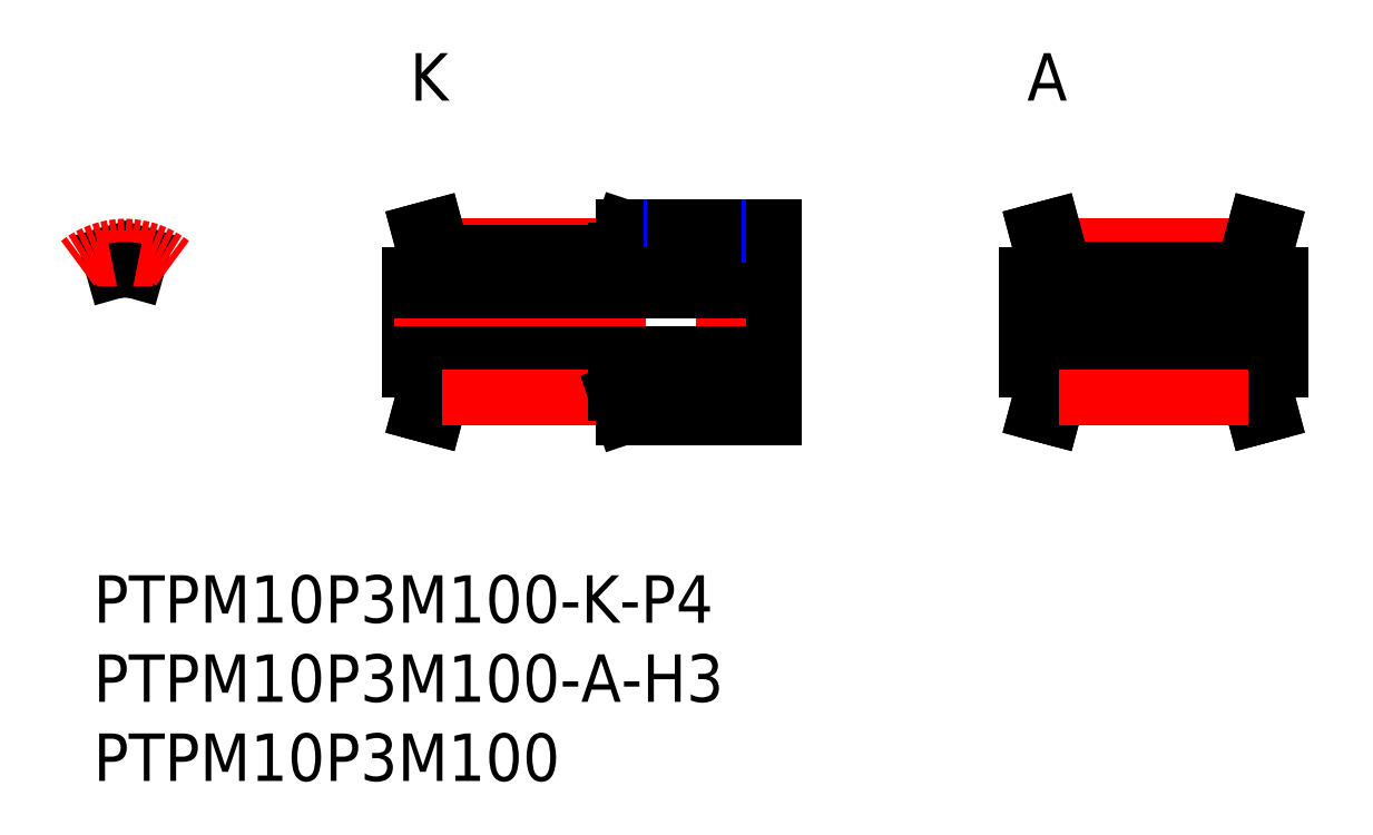
<metadata>
{"format":"dxf","ext":"dxf","renderer":"ezdxf+matplotlib","layout":"modelspace","background":"white","min_lineweight":24,"dpi":150}
</metadata>
<code>
0
SECTION
2
ENTITIES
0
LINE
8
MSM_CENTER
10
22
20
20.77
30
0
11
32.99
21
20.77
31
0
0
LINE
8
MSM_CONTINUOUS
10
43
20
19
30
0
11
39.5
21
19
31
0
0
LINE
8
MSM_CONTINUOUS
10
33.5
20
22
30
0
11
43
21
22
31
0
0
LINE
8
MSM_CONTINUOUS
10
22
20
20.39
30
0
11
33
21
20.39
31
0
0
LINE
8
MSM_CONTINUOUS
10
22
20
19.3
30
0
11
33
21
19.3
31
0
0
LINE
8
MSM_CONTINUOUS
10
20
20
13
30
0
11
20
21
19
31
0
0
LINE
8
MSM_CONTINUOUS
10
43
20
22
30
0
11
43
21
10
31
0
0
LINE
8
MSM_CENTER
10
19
20
16
30
0
11
44
21
16
31
0
0
LINE
8
MSM_CONTINUOUS
10
22
20
12.7
30
0
11
33
21
12.7
31
0
0
LINE
8
MSM_CONTINUOUS
10
22
20
11.61
30
0
11
33
21
11.61
31
0
0
LINE
8
MSM_CONTINUOUS
10
43
20
13
30
0
11
33
21
13
31
0
0
LINE
8
MSM_CENTER
10
76
20
16
30
0
11
58
21
16
31
0
0
LINE
8
MSM_CONTINUOUS
10
75
20
17.5
30
0
11
59
21
17.5
31
0
0
LINE
8
MSM_CONTINUOUS
10
61
20
19
30
0
11
59
21
19
31
0
0
LINE
8
MSM_CONTINUOUS
10
75
20
19
30
0
11
73
21
19
31
0
0
LINE
8
MSM_CONTINUOUS
10
61
20
20.39
30
0
11
61
21
19
31
0
0
LINE
8
MSM_CONTINUOUS
10
73
20
20.39
30
0
11
73
21
19
31
0
0
LINE
8
MSM_CONTINUOUS
10
75
20
14.5
30
0
11
59
21
14.5
31
0
0
LINE
8
MSM_CONTINUOUS
10
61
20
13
30
0
11
59
21
13
31
0
0
LINE
8
MSM_CONTINUOUS
10
75
20
13
30
0
11
73
21
13
31
0
0
LINE
8
MSM_CONTINUOUS
10
61
20
11.61
30
0
11
61
21
13
31
0
0
LINE
8
MSM_CONTINUOUS
10
73
20
11.61
30
0
11
73
21
13
31
0
0
LINE
8
MSM_CONTINUOUS
10
75
20
19
30
0
11
75
21
13
31
0
0
LINE
8
MSM_CONTINUOUS
10
59
20
19
30
0
11
59
21
13
31
0
0
LINE
8
MSM_CONTINUOUS
10
60
20
20.26
30
0
11
60
21
19
31
0
0
LINE
8
MSM_CONTINUOUS
10
73
20
20.39
30
0
11
61
21
20.39
31
0
0
LINE
8
MSM_CONTINUOUS
10
73
20
11.61
30
0
11
61
21
11.61
31
0
0
LINE
8
MSM_CENTER
10
73
20
20.77
30
0
11
61
21
20.77
31
0
0
LINE
8
MSM_CONTINUOUS
10
61
20
20.39
30
0
11
60.57
21
22
31
0
0
LINE
8
MSM_CONTINUOUS
10
60
20
20.26
30
0
11
59.6
21
21.74
31
0
0
LINE
8
MSM_CONTINUOUS
10
59.6
20
21.74
30
0
11
60.57
21
22
31
0
0
LINE
8
MSM_CONTINUOUS
10
73
20
20.39
30
0
11
73.43
21
22
31
0
0
LINE
8
MSM_CONTINUOUS
10
74.4
20
21.74
30
0
11
73.43
21
22
31
0
0
LINE
8
MSM_CONTINUOUS
10
74
20
20.26
30
0
11
74.4
21
21.74
31
0
0
LINE
8
MSM_CONTINUOUS
10
74
20
20.26
30
0
11
74
21
19
31
0
0
LINE
8
MSM_CONTINUOUS
10
61
20
11.61
30
0
11
60.57
21
10
31
0
0
LINE
8
MSM_CONTINUOUS
10
59.6
20
10.26
30
0
11
60.57
21
10
31
0
0
LINE
8
MSM_CONTINUOUS
10
60
20
11.74
30
0
11
59.6
21
10.26
31
0
0
LINE
8
MSM_CONTINUOUS
10
60
20
11.74
30
0
11
60
21
13
31
0
0
LINE
8
MSM_CONTINUOUS
10
73
20
11.61
30
0
11
73.43
21
10
31
0
0
LINE
8
MSM_CONTINUOUS
10
74.4
20
10.26
30
0
11
73.43
21
10
31
0
0
LINE
8
MSM_CONTINUOUS
10
74
20
11.74
30
0
11
74.4
21
10.26
31
0
0
LINE
8
MSM_CONTINUOUS
10
74
20
11.74
30
0
11
74
21
13
31
0
0
LINE
8
MSM_CONTINUOUS
10
33
20
20.5
30
0
11
33.5
21
22
31
0
0
LINE
8
MSM_CONTINUOUS
10
1
20
20.28
30
0
11
1.298
21
19.23
31
0
0
LINE
8
MSM_CONTINUOUS
10
2.702
20
19.23
30
0
11
3
21
20.28
31
0
0
ARC
8
MSM_CONTINUOUS
10
2
20
16
30
0
40
4.395
50
103.2
51
117.1
0
ARC
8
MSM_CONTINUOUS
10
2
20
16
30
0
40
4.395
50
62.93
51
76.85
0
ARC
8
MSM_CENTER
10
2
20
16
30
0
40
4.775
50
51.08
51
128.9
0
LINE
8
MSM_CENTER
10
2
20
21.77
30
0
11
2
21
18.3
31
0
0
INSERT
8
MSM_CONTINUOUS
2
*U97
10
0
20
0
30
0
0
INSERT
8
MSM_CONTINUOUS
2
*U98
10
0
20
0
30
0
0
INSERT
8
MSM_CONTINUOUS
2
*U99
10
0
20
0
30
0
0
LINE
8
MSM_CONTINUOUS
10
22
20
19
30
0
11
20
21
19
31
0
0
LINE
8
MSM_CONTINUOUS
10
22
20
20.39
30
0
11
22
21
19
31
0
0
LINE
8
MSM_CONTINUOUS
10
21
20
20.26
30
0
11
21
21
19
31
0
0
LINE
8
MSM_CONTINUOUS
10
22
20
20.39
30
0
11
21.57
21
22
31
0
0
LINE
8
MSM_CONTINUOUS
10
21
20
20.26
30
0
11
20.6
21
21.74
31
0
0
LINE
8
MSM_CONTINUOUS
10
20.6
20
21.74
30
0
11
21.57
21
22
31
0
0
LINE
8
MSM_CONTINUOUS
10
22
20
13
30
0
11
20
21
13
31
0
0
LINE
8
MSM_CONTINUOUS
10
22
20
11.61
30
0
11
22
21
13
31
0
0
LINE
8
MSM_CONTINUOUS
10
21
20
11.74
30
0
11
21
21
13
31
0
0
LINE
8
MSM_CONTINUOUS
10
22
20
11.61
30
0
11
21.57
21
10
31
0
0
LINE
8
MSM_CONTINUOUS
10
20.6
20
10.26
30
0
11
21.57
21
10
31
0
0
LINE
8
MSM_CONTINUOUS
10
21
20
11.74
30
0
11
20.6
21
10.26
31
0
0
LINE
8
MSM_CONTINUOUS
10
33
20
19
30
0
11
33
21
20.5
31
0
0
LINE
8
MSM_CENTER
10
38
20
23
30
0
11
38
21
17
31
0
0
LINE
8
MSM_NARROW
10
39.5
20
22
30
0
11
39.5
21
18
31
0
0
LINE
8
MSM_NARROW
10
36.5
20
22
30
0
11
36.5
21
18
31
0
0
LINE
8
MSM_CONTINUOUS
10
39.23
20
22
30
0
11
39.23
21
18
31
0
0
LINE
8
MSM_CONTINUOUS
10
36.77
20
22
30
0
11
36.77
21
18
31
0
0
LINE
8
MSM_CONTINUOUS
10
20
20
18
30
0
11
43
21
18
31
0
0
LINE
8
MSM_CONTINUOUS
10
20
20
14
30
0
11
43
21
14
31
0
0
INSERT
8
MSM_CONTINUOUS
2
*U100
10
0
20
0
30
0
0
INSERT
8
MSM_CONTINUOUS
2
*U101
10
0
20
0
30
0
0
LINE
8
MSM_CONTINUOUS
10
73
20
19.3
30
0
11
61
21
19.3
31
0
0
LINE
8
MSM_CONTINUOUS
10
73
20
12.7
30
0
11
61
21
12.7
31
0
0
ARC
8
MSM_CONTINUOUS
10
2
20
16
30
0
40
3.305
50
77.73
51
102.3
0
LINE
8
MSM_CENTER
10
22
20
11.23
30
0
11
32.99
21
11.23
31
0
0
LINE
8
MSM_CENTER
10
73
20
11.23
30
0
11
61
21
11.23
31
0
0
LINE
8
MSM_CONTINUOUS
10
33.5
20
10
30
0
11
43
21
10
31
0
0
LINE
8
MSM_CONTINUOUS
10
33
20
11.5
30
0
11
33.5
21
10
31
0
0
LINE
8
MSM_CONTINUOUS
10
33
20
13
30
0
11
33
21
11.5
31
0
0
LINE
8
MSM_CONTINUOUS
10
36.5
20
19
30
0
11
33
21
19
31
0
0
ENDSEC
0
EOF

</code>
